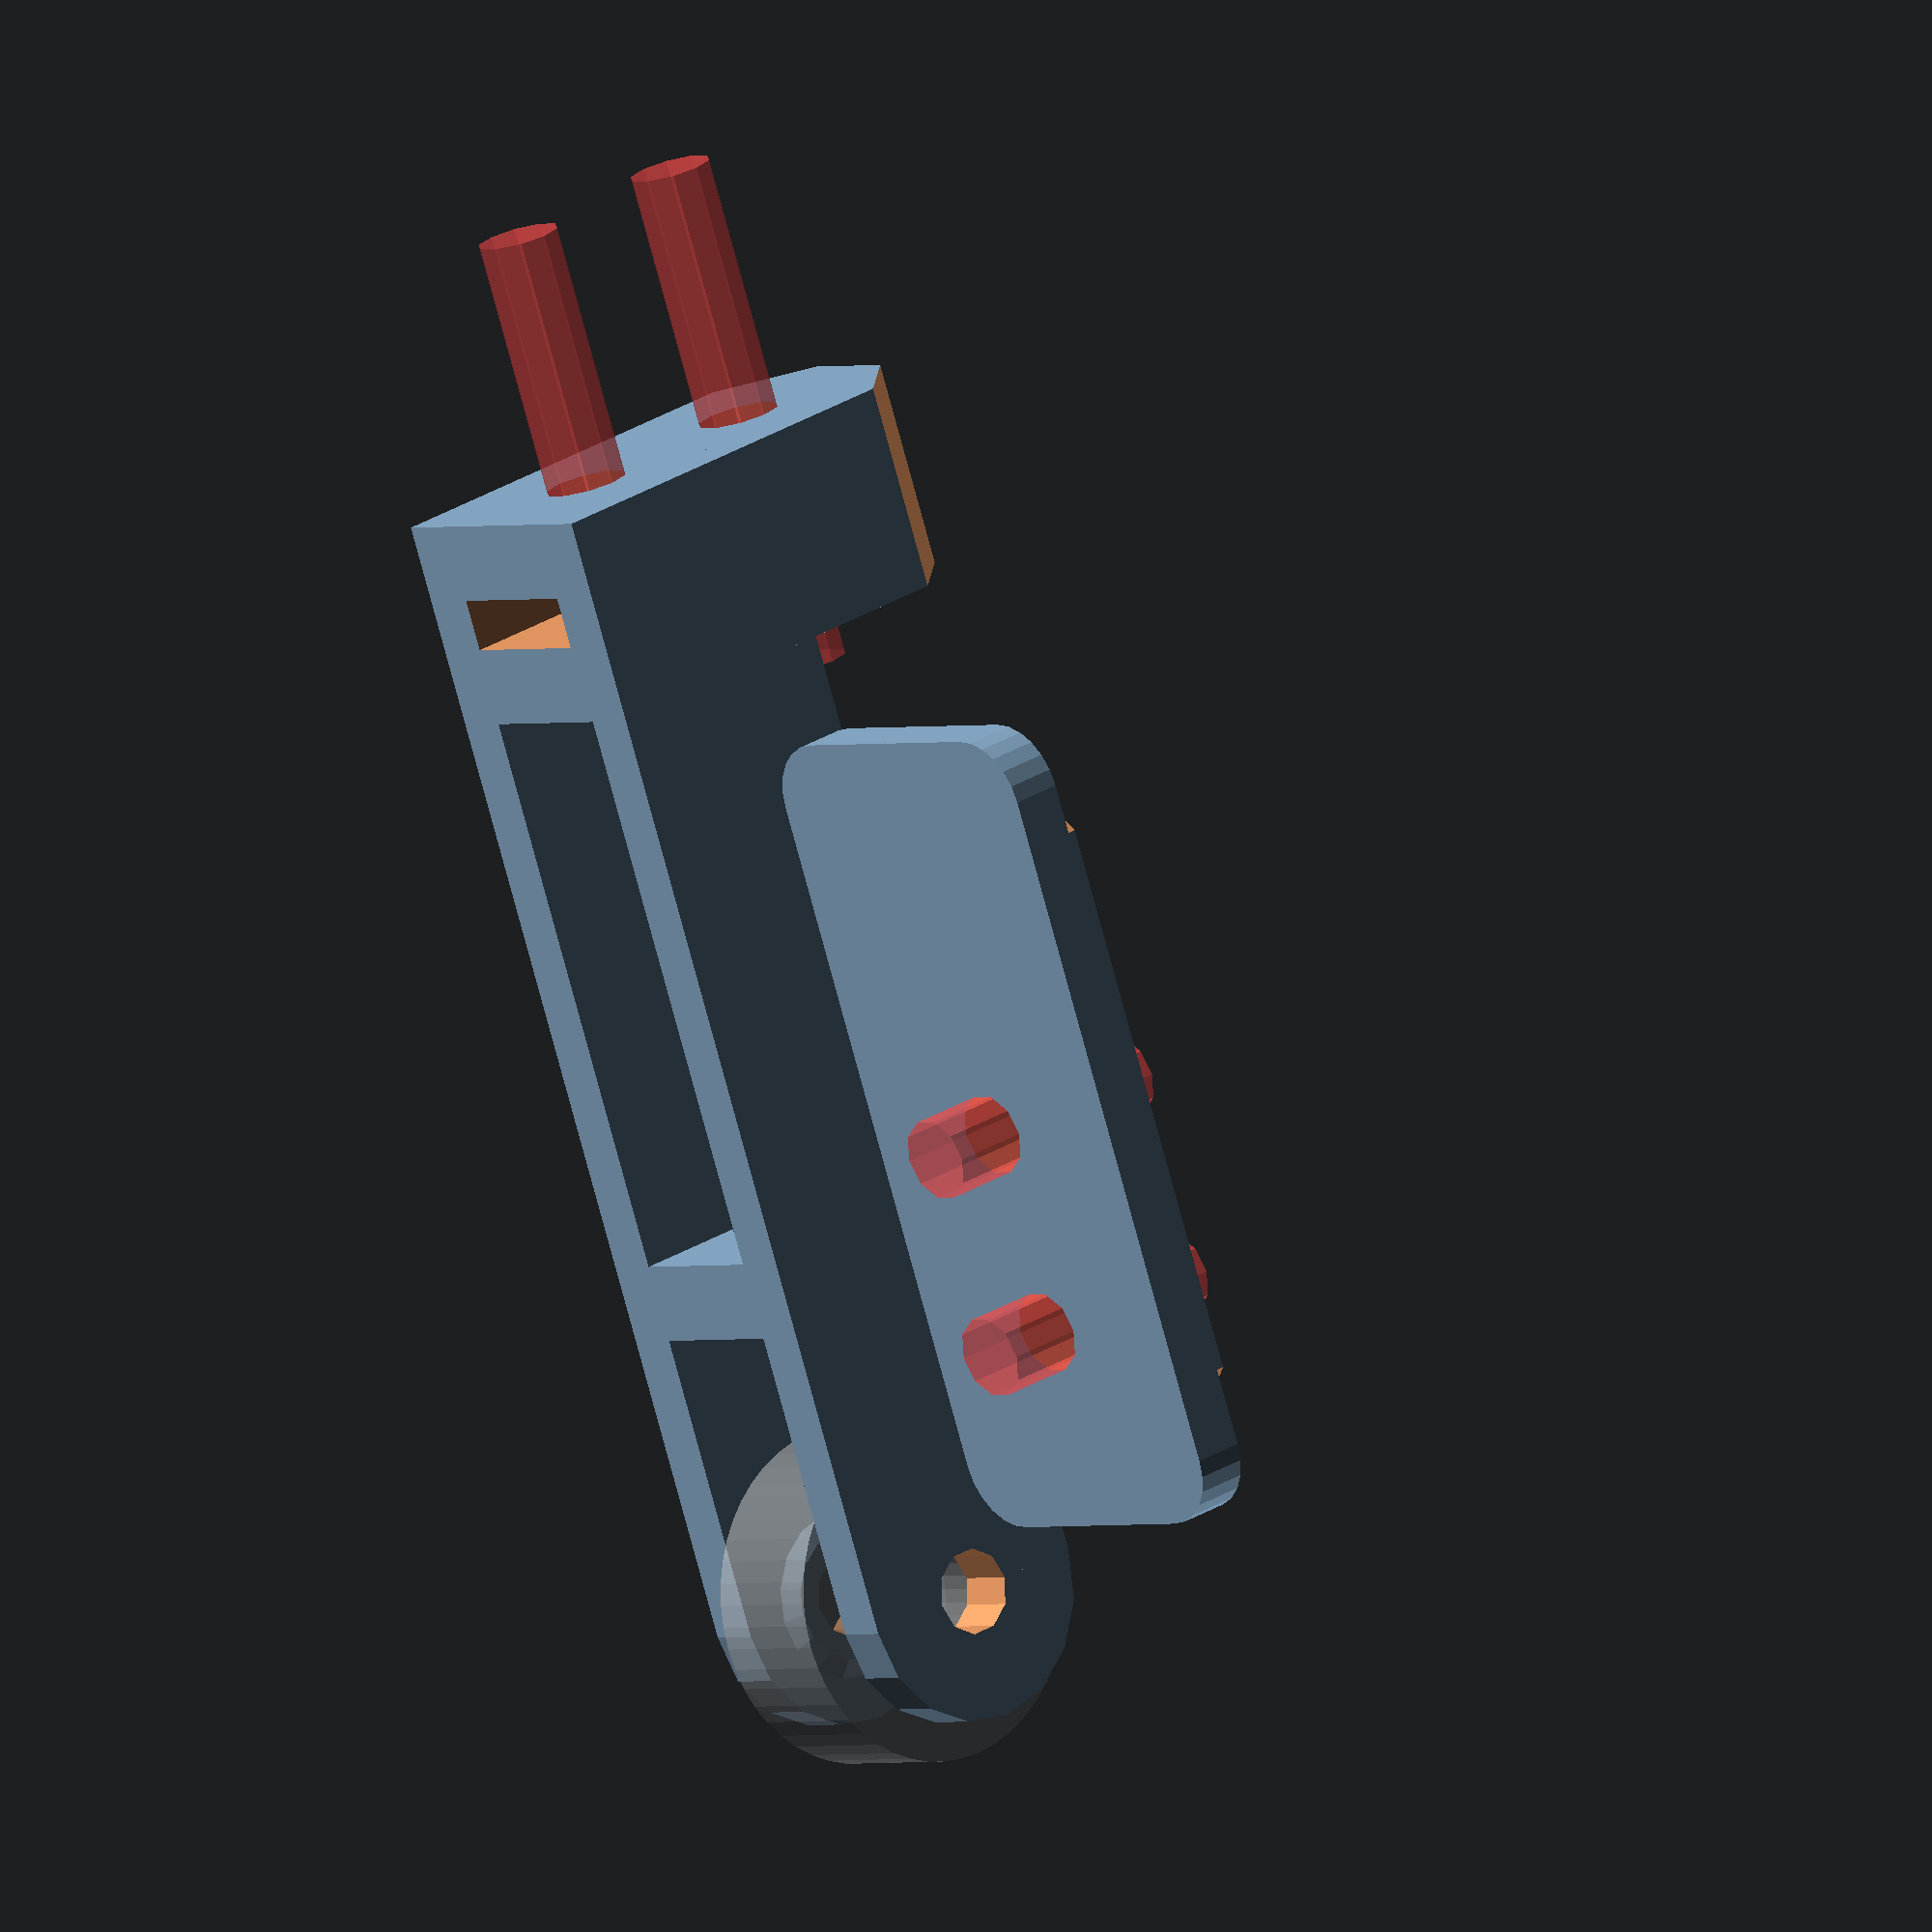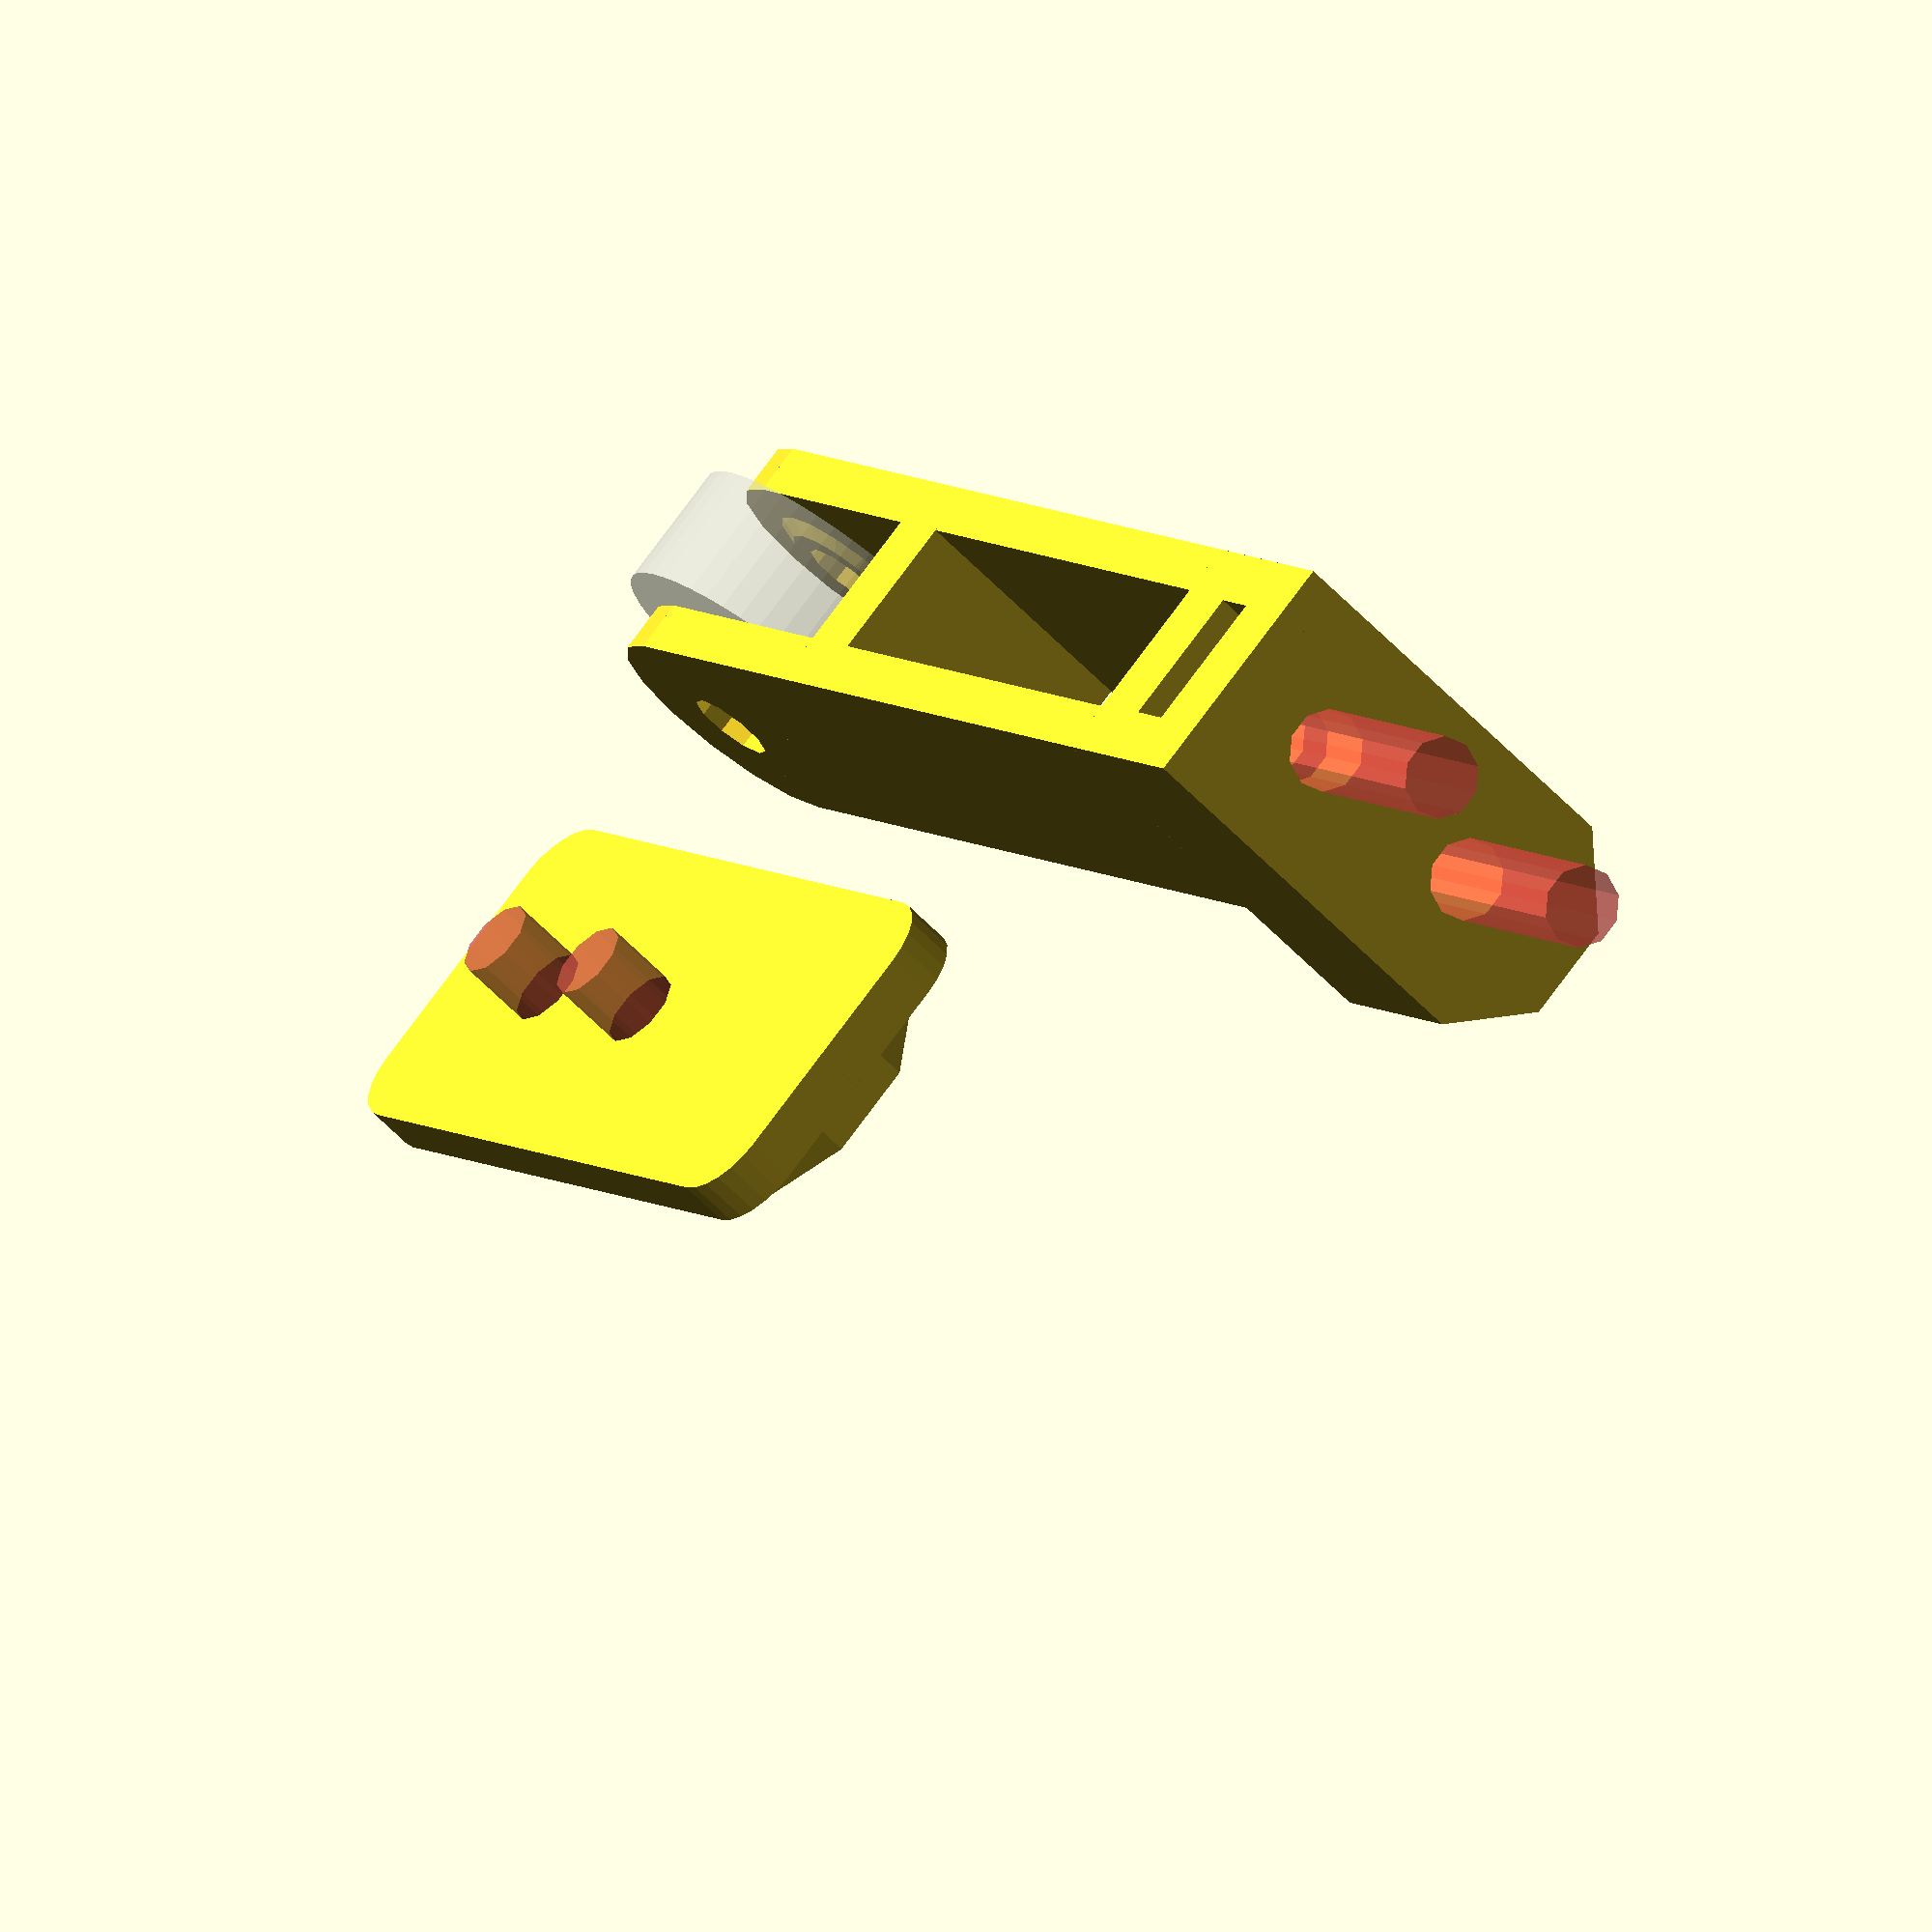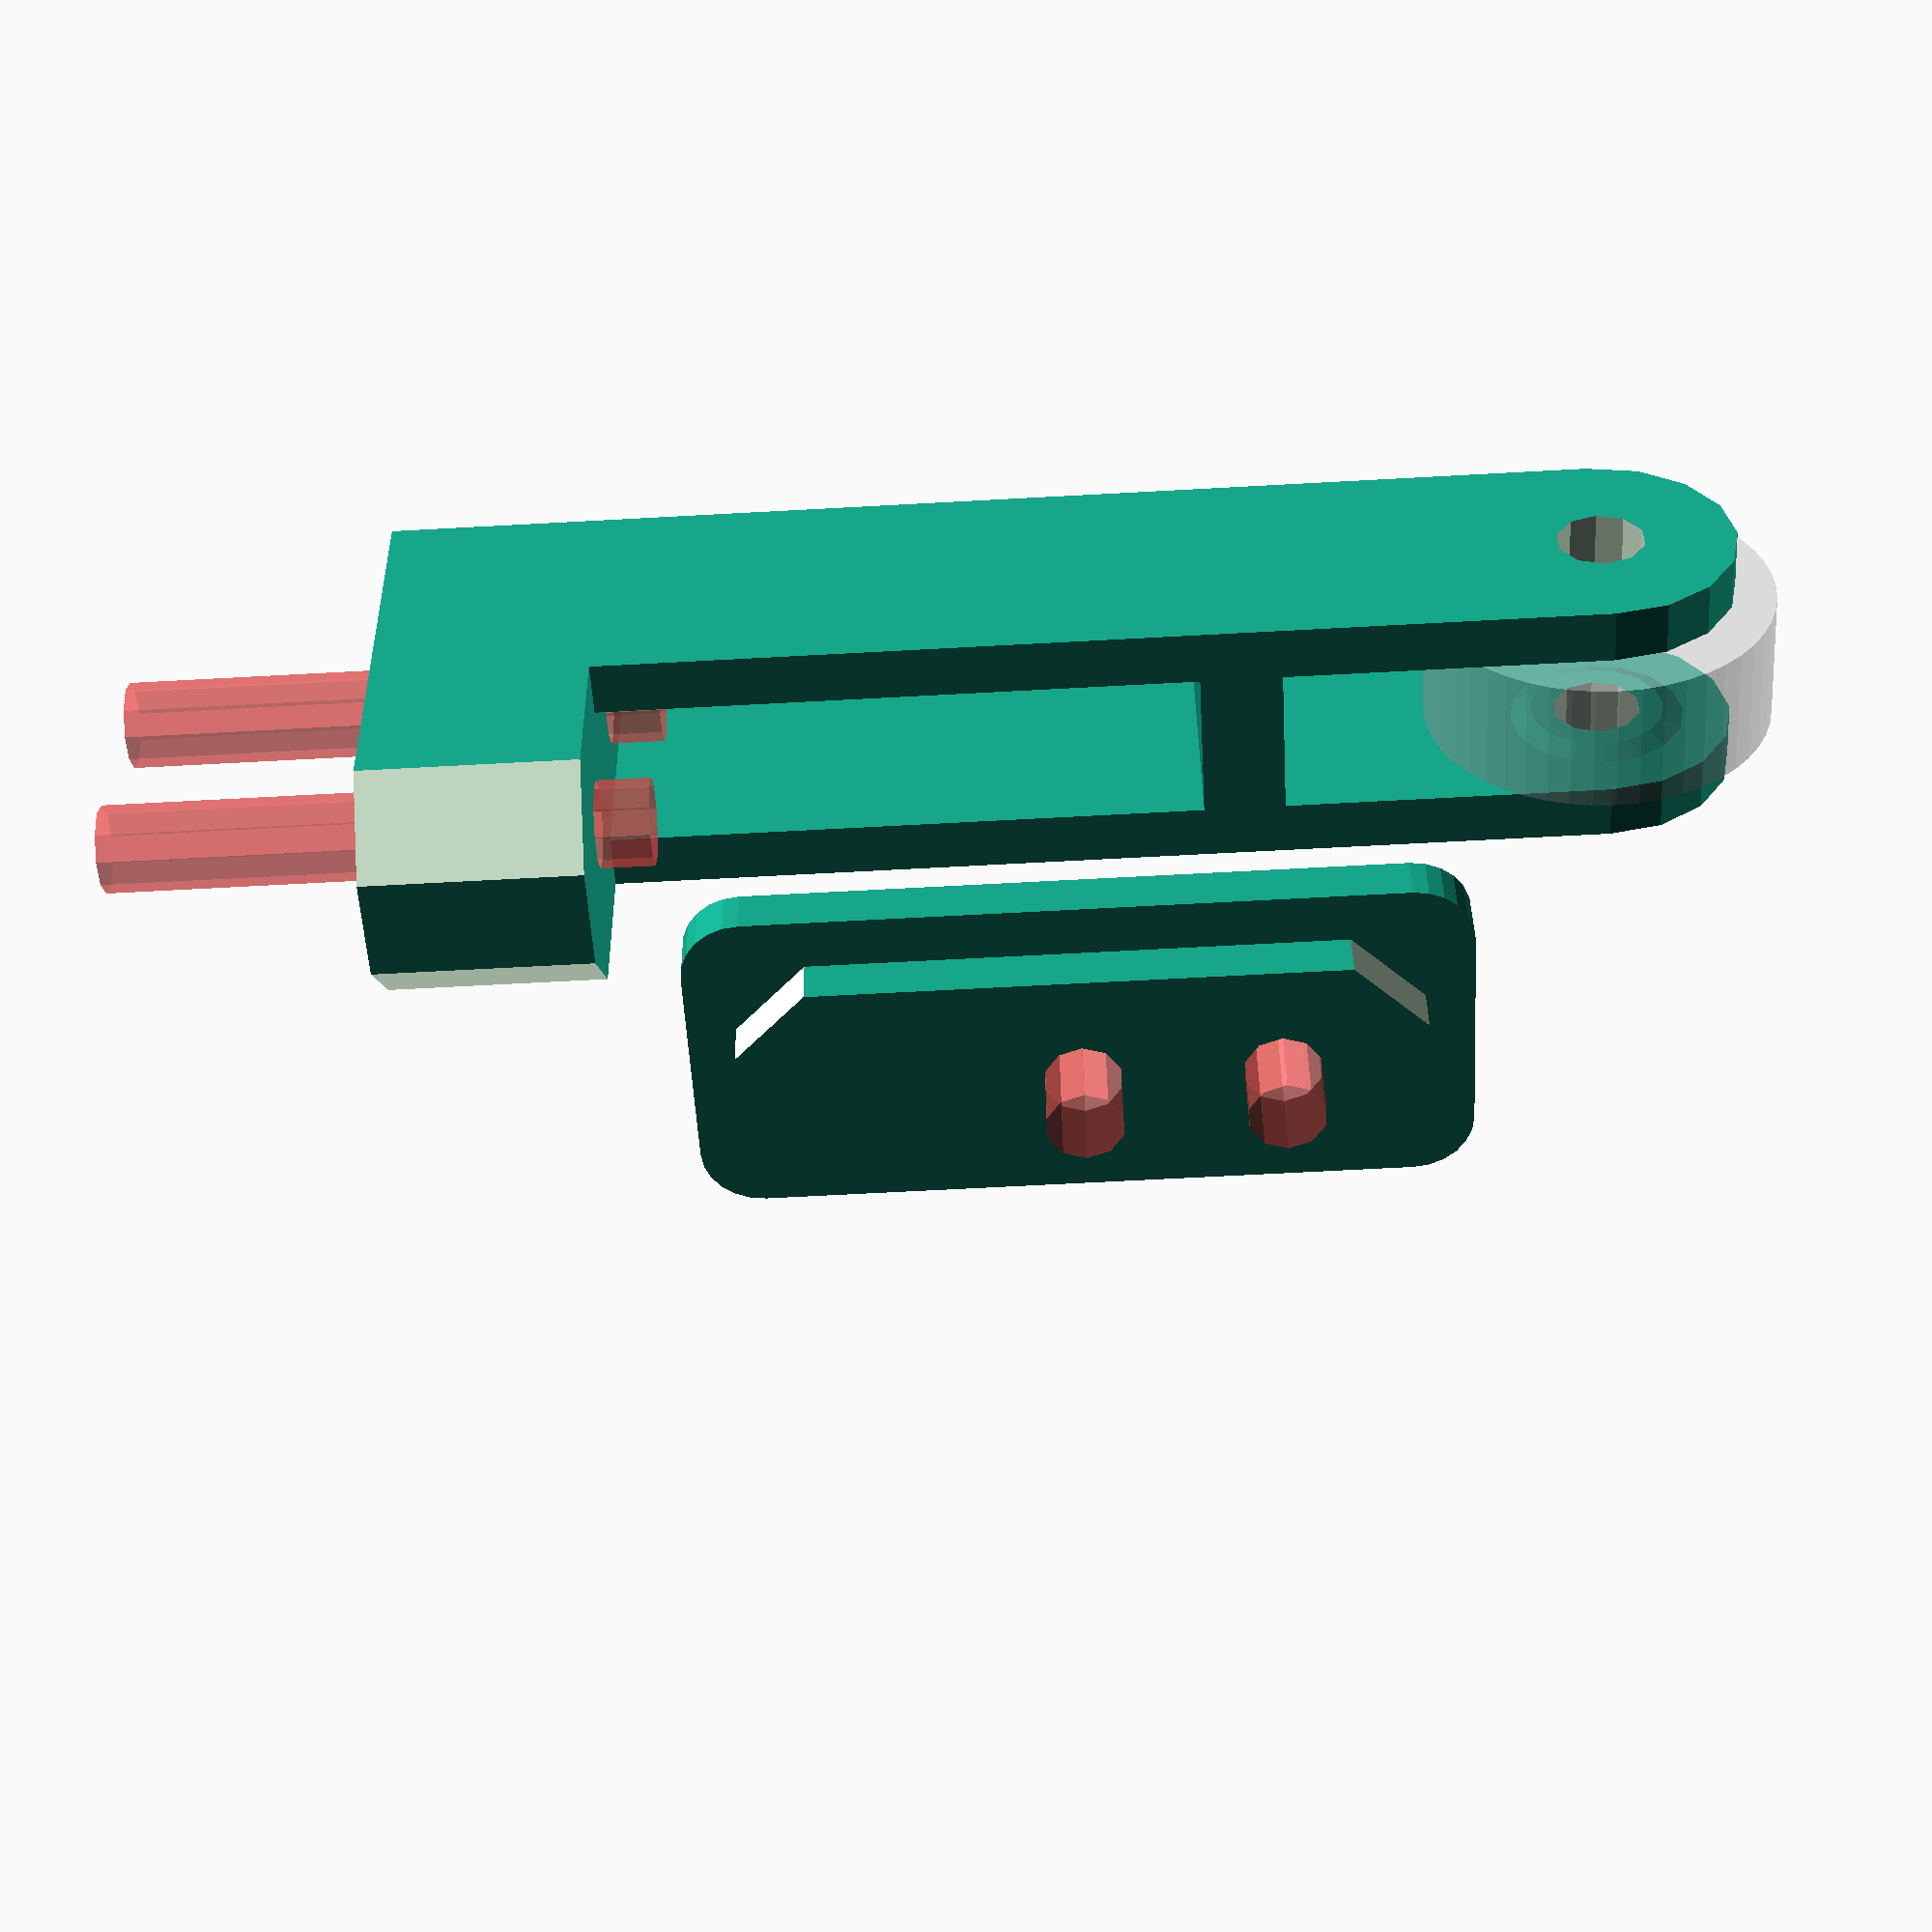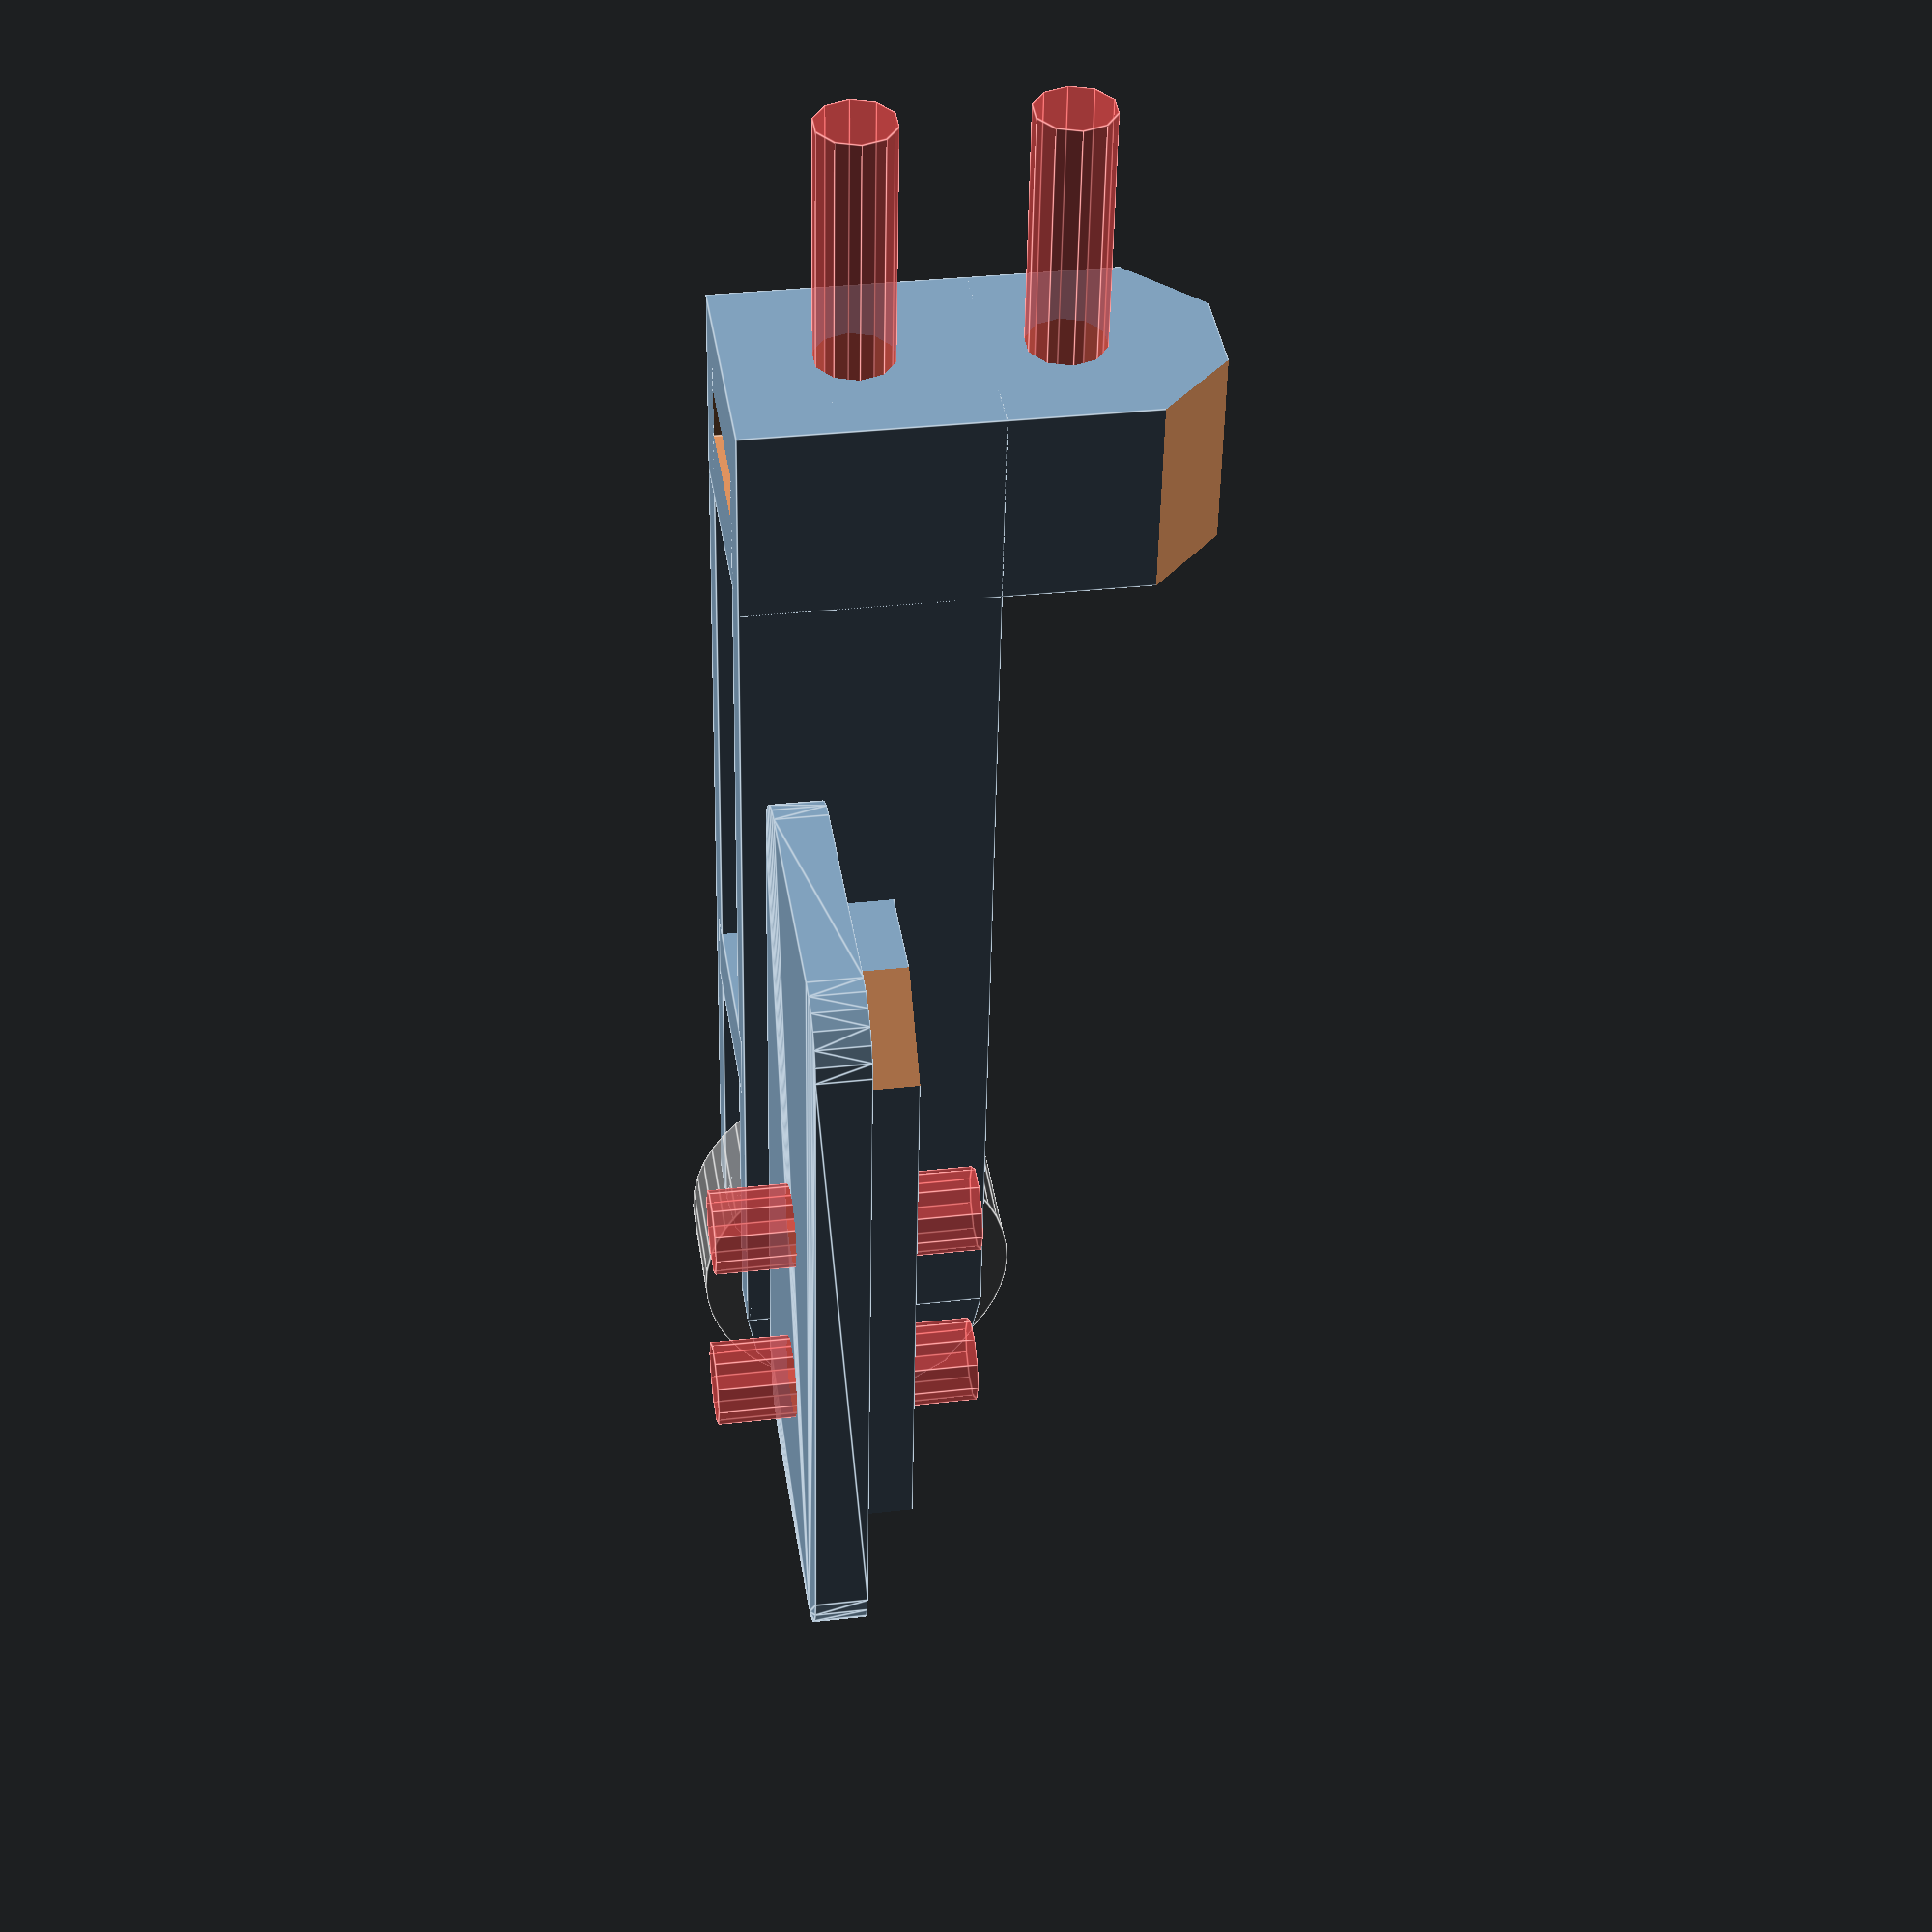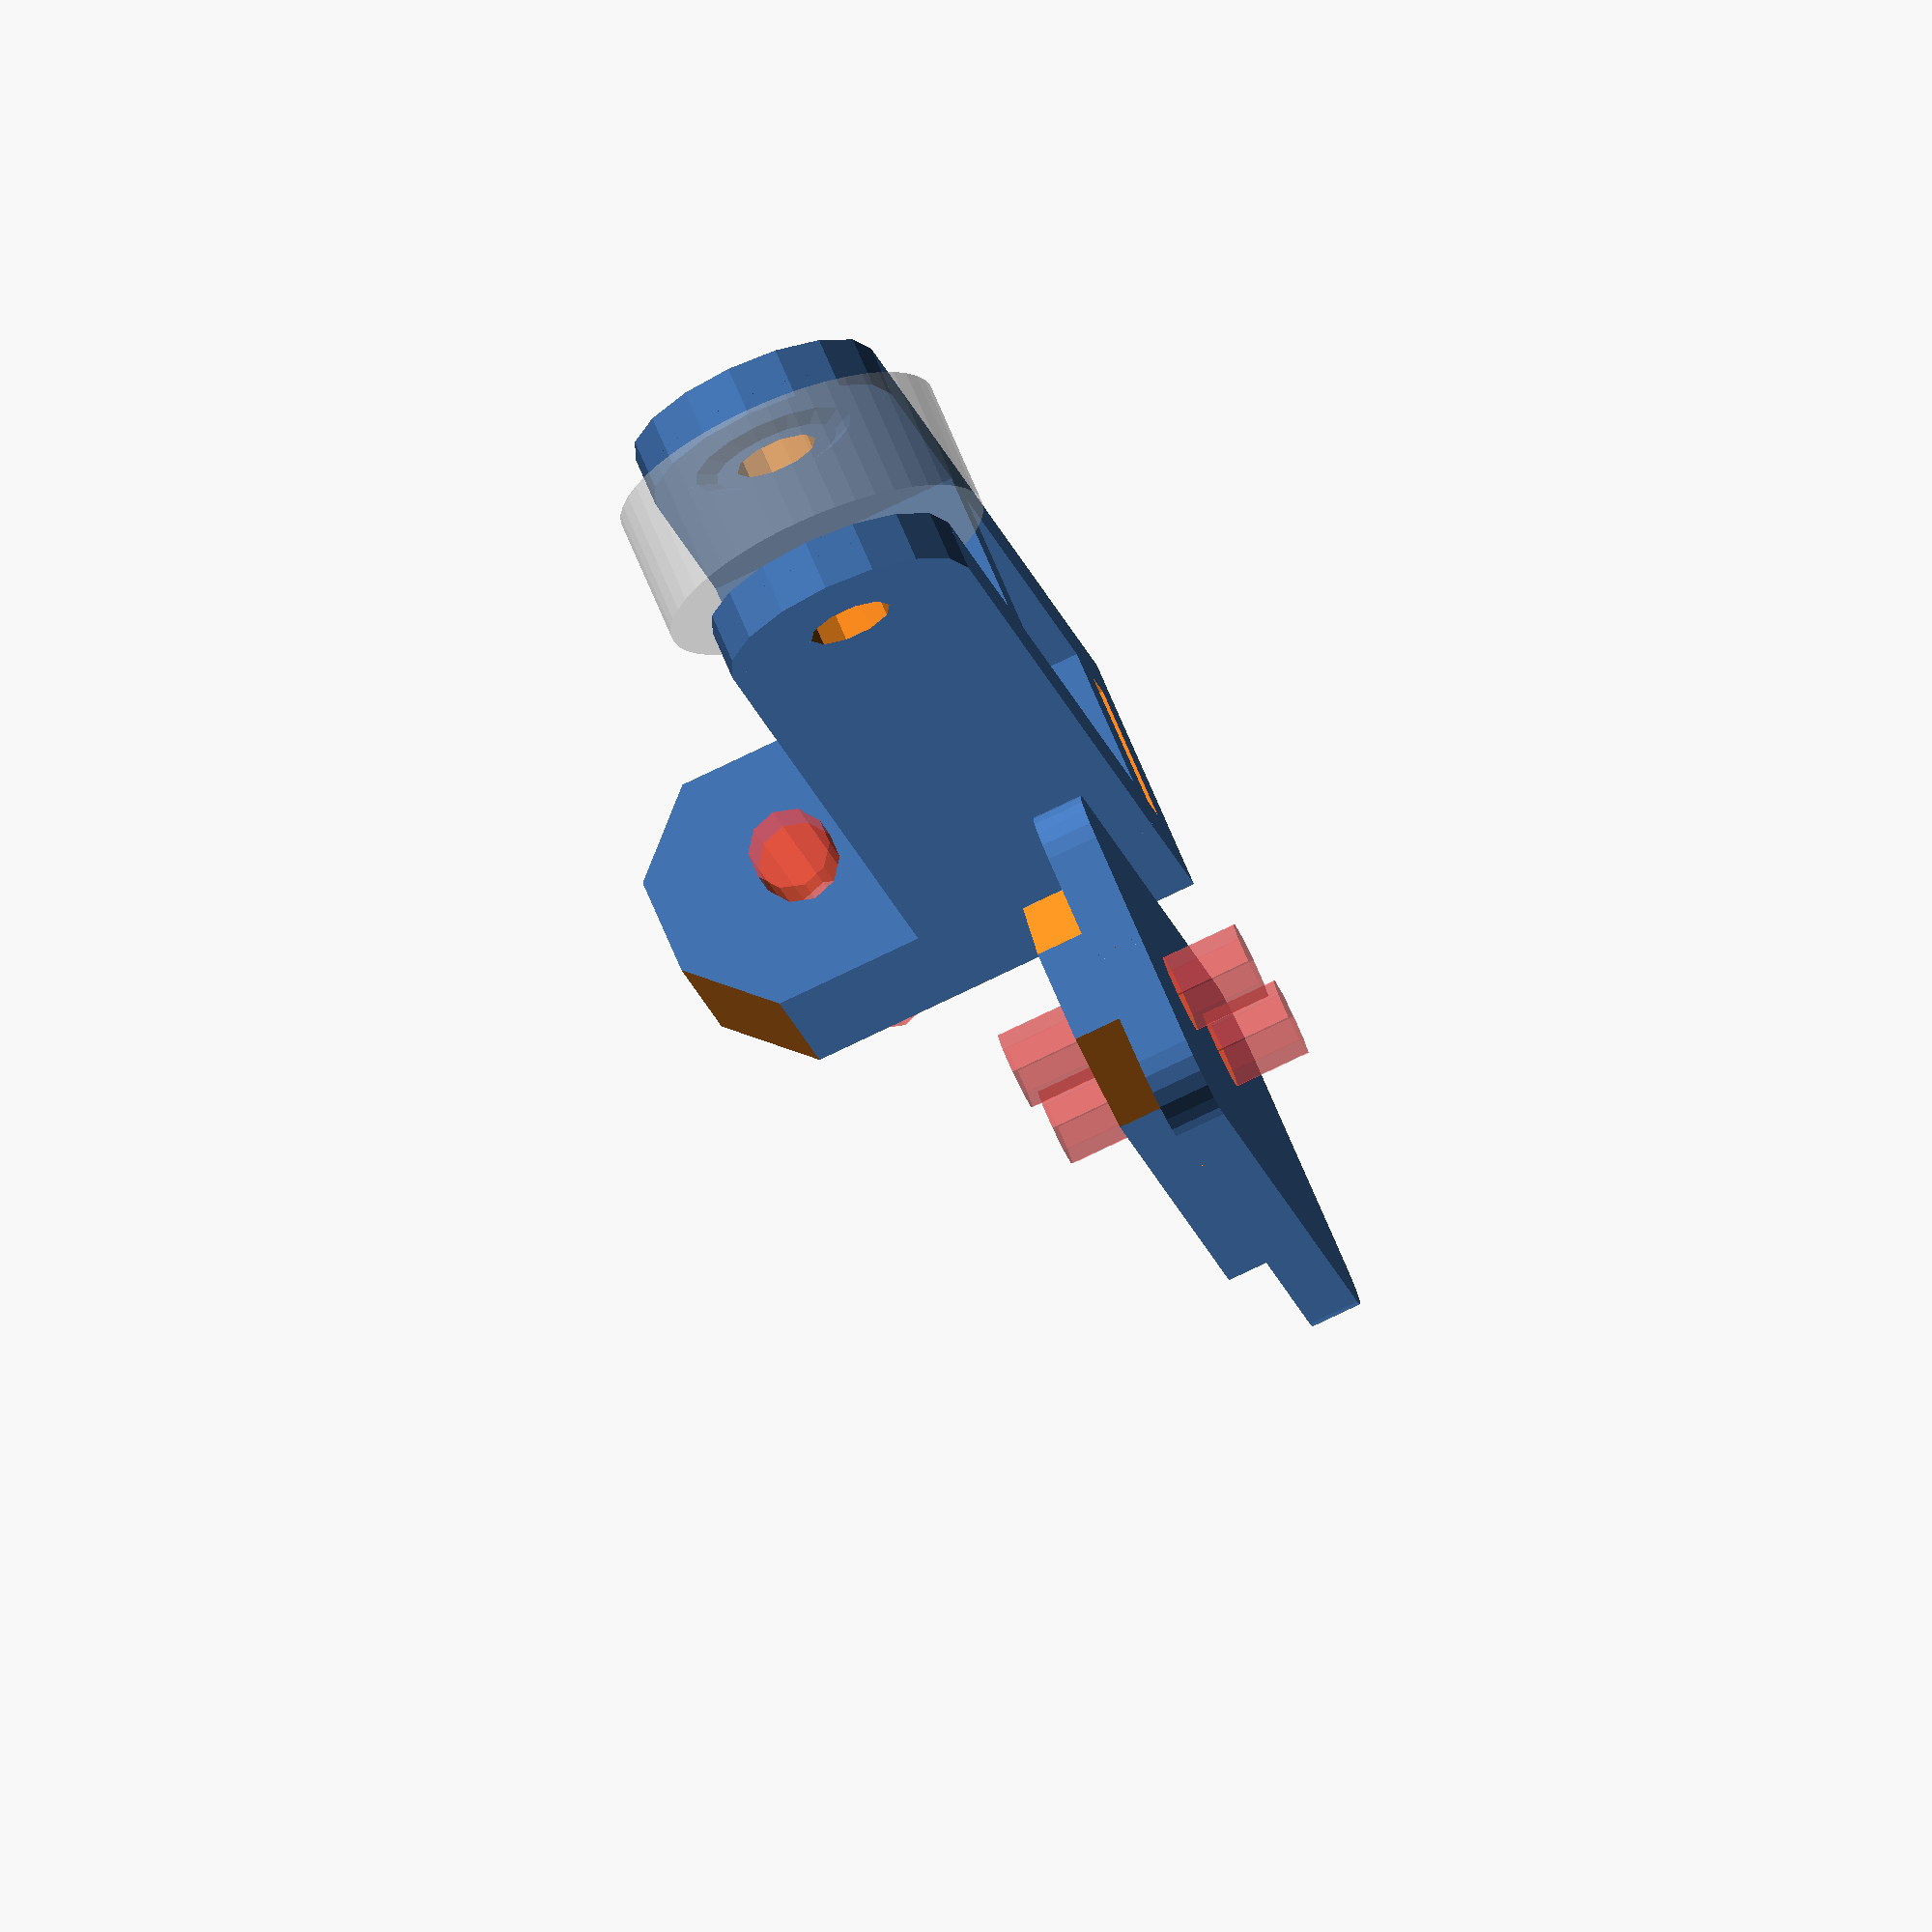
<openscad>
module round_box(size=[1,1,1], d=0.1, center=false)
{
    minkowski() {
        cube(size-[d,d,0], center=center);
        cylinder(d=d, h=0.01, center=center, $fn=24);
    }
}

module bearing_624()
{
    difference() {
        cylinder(d=13, h=5, center=true, $fn=48);
        cylinder(d=4, h=5.1, center=true, $fn=24);
    }
}

module tensioner_arm(length)
{
    translate([length/2,0,10/2]) rotate([0,0,90]) {
        difference() {
            union() {
                for (i=[0,1]) mirror([i,0,0]) {
                    translate([3.85,length-5,0]) rotate([0,90,0]) cylinder(d=10, h=2, center=true);
                    translate([3.85-0.8,length-5,0]) rotate([0,90,0]) cylinder(d1=5, d2=10, h=1, center=true);
                    translate([3.85,(length-5)/2,0]) cube([2,length-5,10], center=true);
                }

                translate([0,8/2,8.8/2]) cube([9.7,8,10+8.8], center=true);
                translate([0,length-20+(3/2),0]) cube([8,3,10], center=true);
            }

            #for (i=[0,1]) translate([0,10,i*8]) rotate([90,0,0]) cylinder(d=3.2, h=20, $fn=10);
            translate([0,length-5,0]) rotate([0,90,0]) cylinder(d=3.3, h=15, center=true, $fn=10);
            translate([0,4,-5/2]) cube([5.5, 2, 5+5.5], center=true);
            for (i=[0,1]) mirror([i,0,0]) translate([9.7/2,4,27.7/2]) rotate([0,45,0]) cube([6,10,4.2], center=true);
        }

        // Show where the 624 bearing goes
        translate([0,length-5,0]) rotate([0,90,0]) {
            % bearing_624();
        }
    }
}

module tensioner_plate()
{
    difference() {
        union() {
            translate([0,0,2/2]) round_box([27.7, 5+3, 2]+[4,6,0], d=5, center=true);
            translate([0,0,(3/2)+1]) difference() {
                cube([27.7, 9.7, 3], center=true);
                for (i=[0,1]) mirror([0,i,0]) for (j=[0,1]) mirror([j,0,0]) translate([27.7/2,9.7/2,0]) rotate([0,0,45]) cube([4.2,10,5], center=true);
            }
        }
        # for(i=[0,-1]) translate([i*8,0,-3]) rotate([0,0,90]) cylinder(d=3.2, h=10, $fn=10);
    }
}

translate([0,-10,0]) tensioner_arm(length=50);
translate([0,10,0]) tensioner_plate();

</openscad>
<views>
elev=331.6 azim=292.4 roll=226.7 proj=o view=solid
elev=56.6 azim=126.8 roll=222.3 proj=o view=solid
elev=323.0 azim=176.8 roll=359.5 proj=p view=wireframe
elev=326.6 azim=262.6 roll=261.1 proj=p view=edges
elev=81.6 azim=243.4 roll=115.4 proj=o view=solid
</views>
